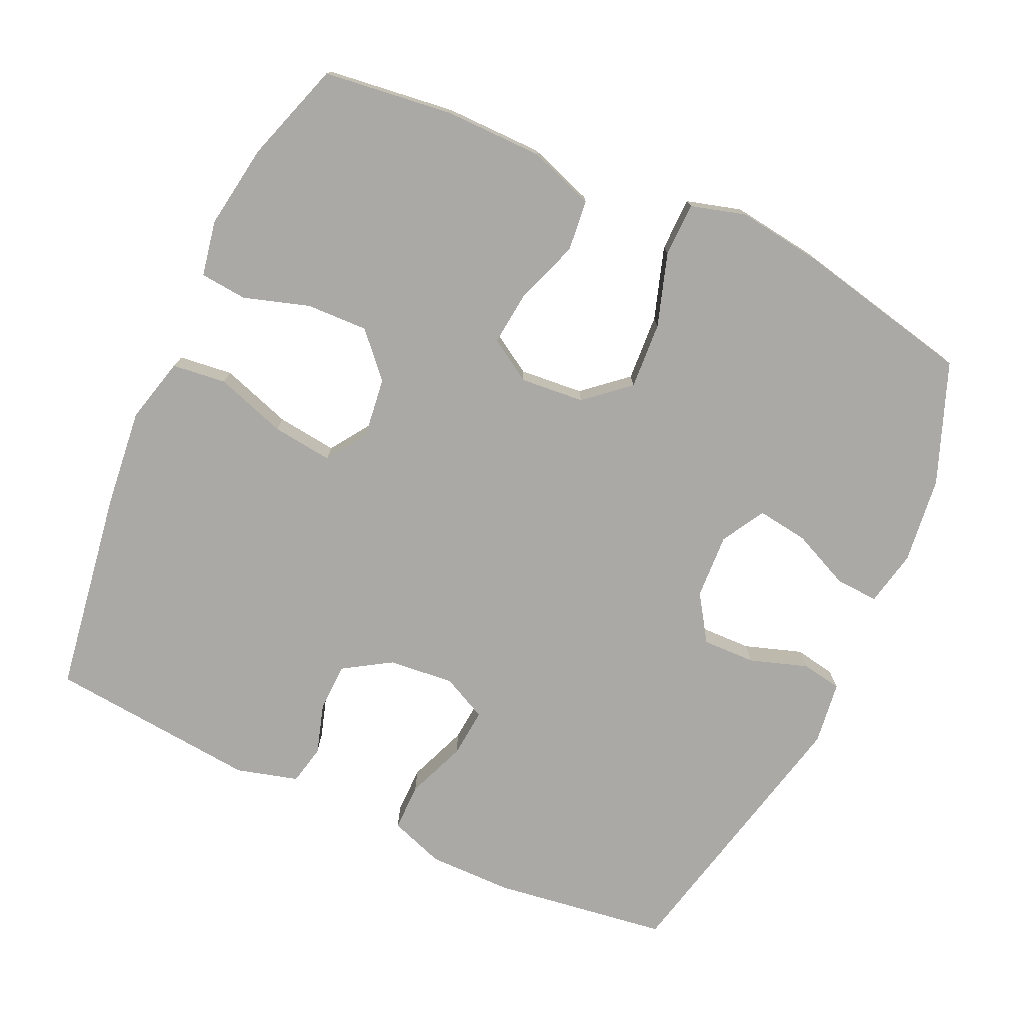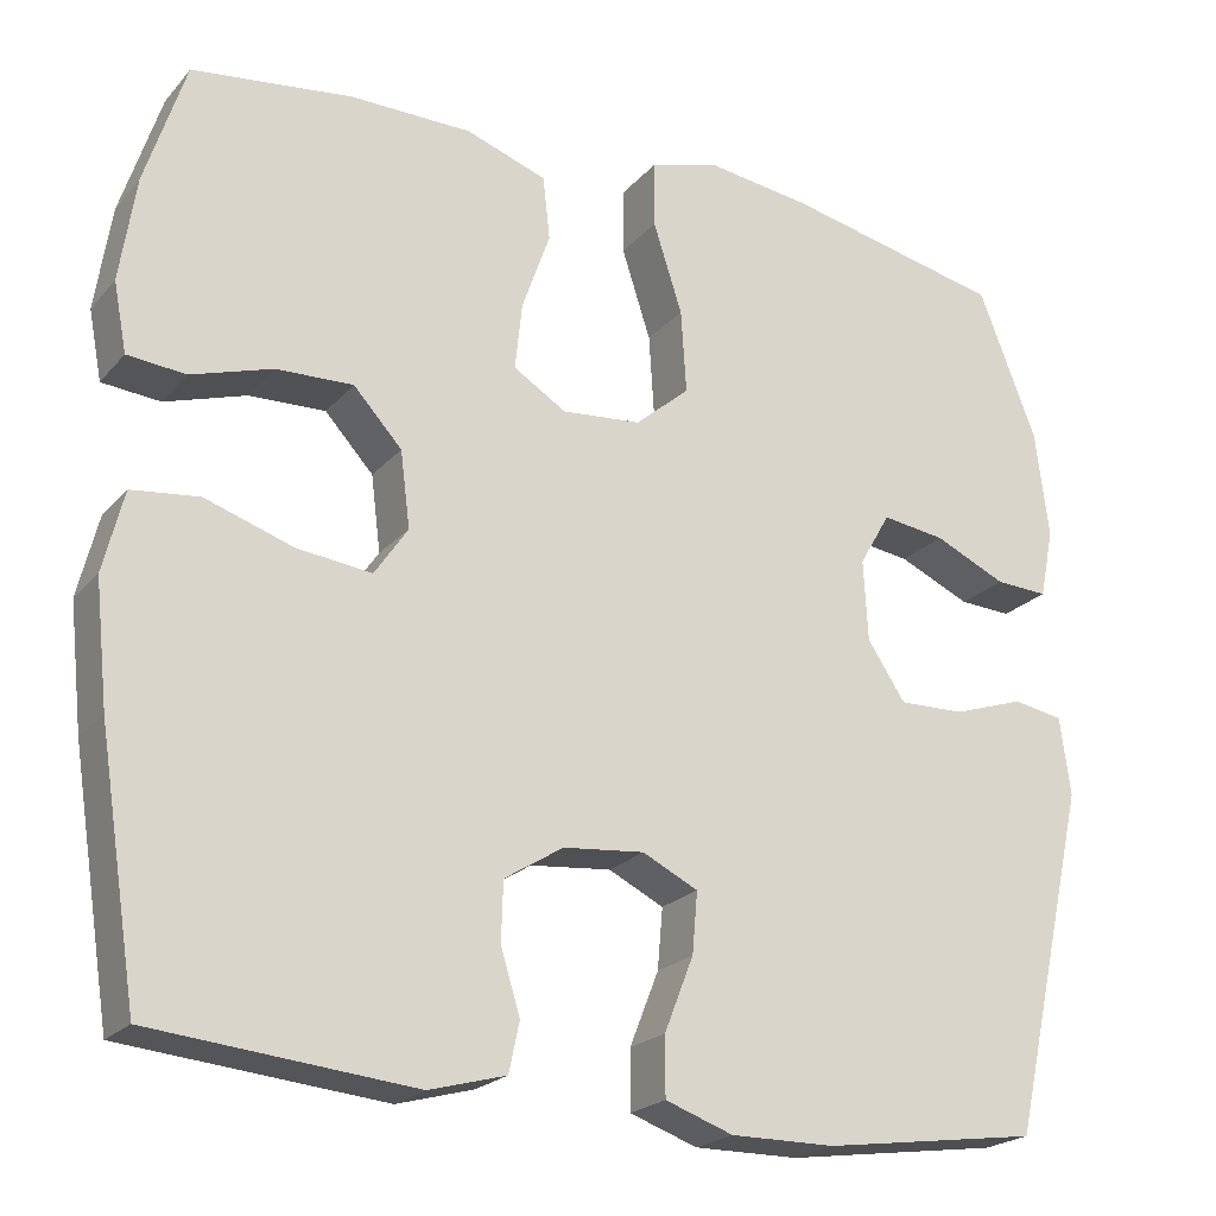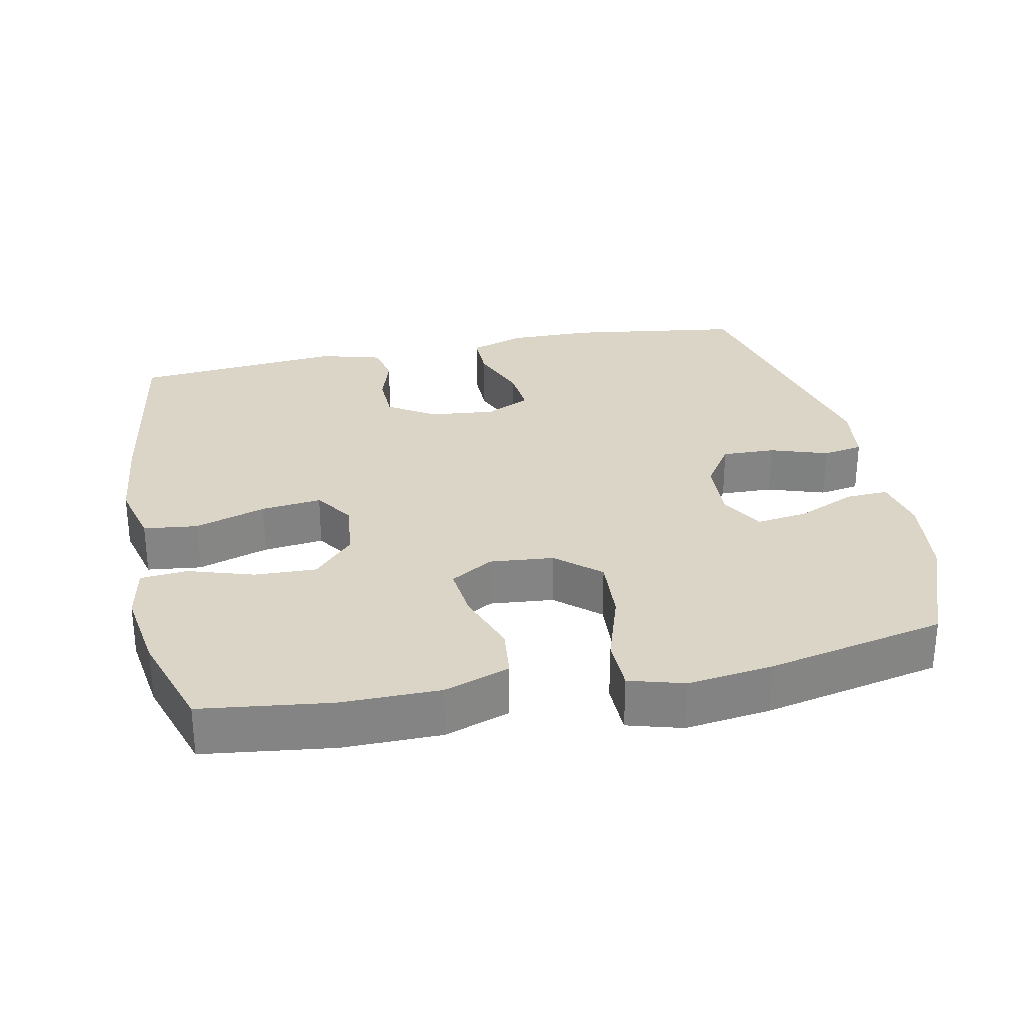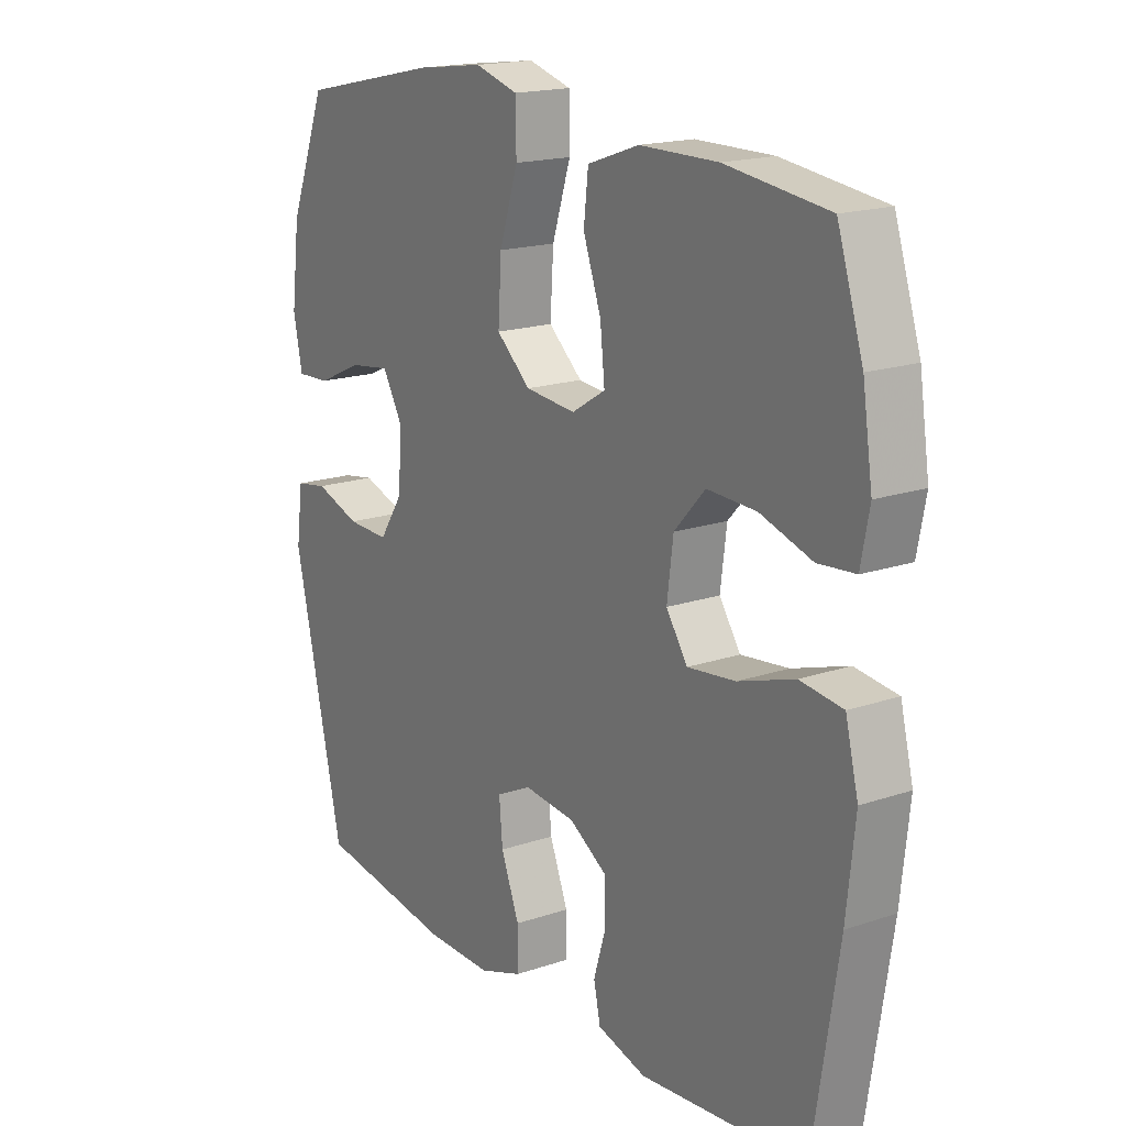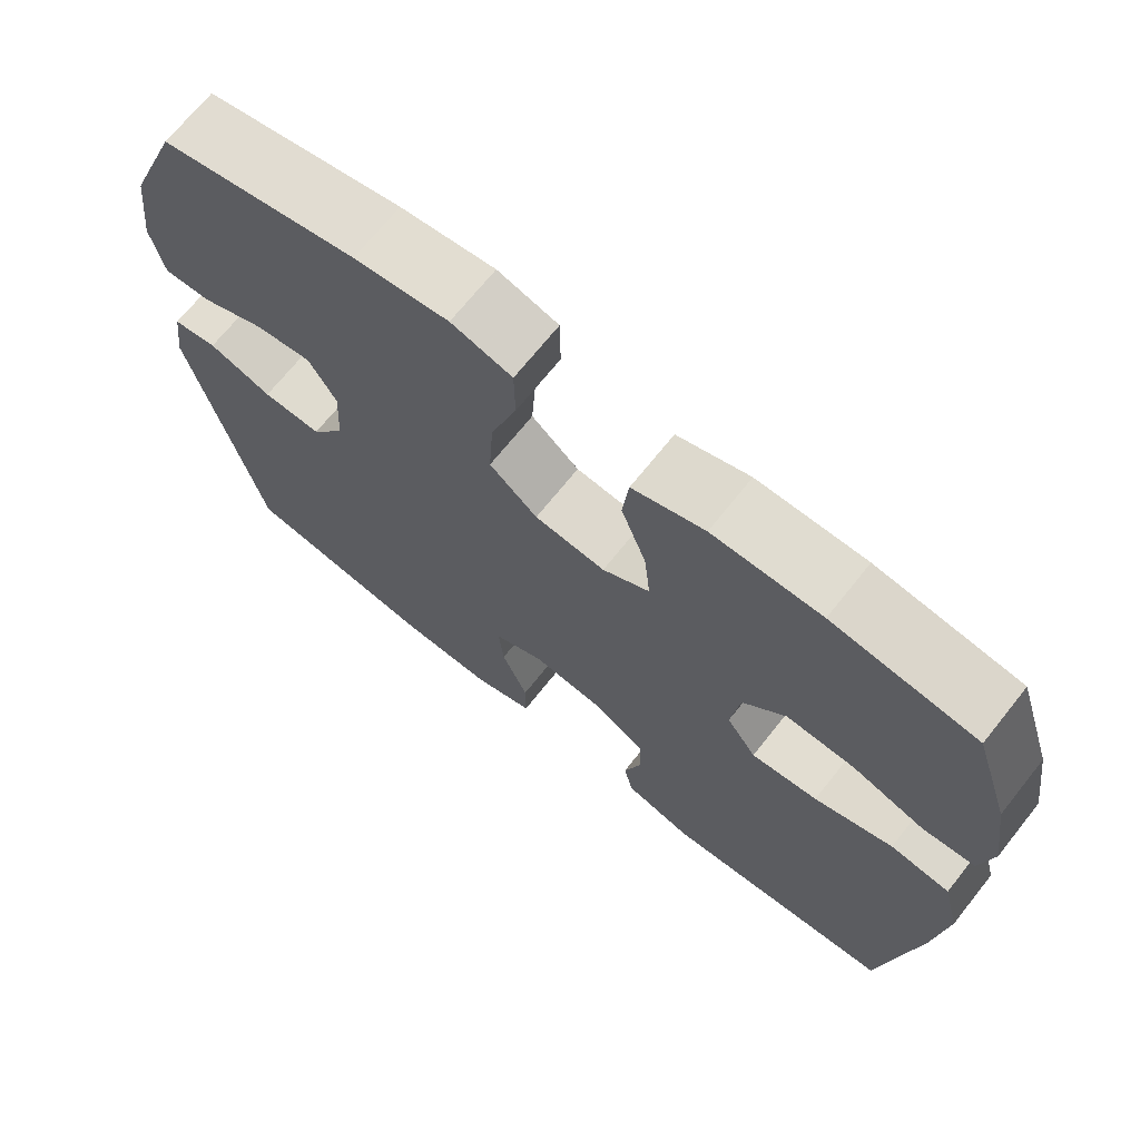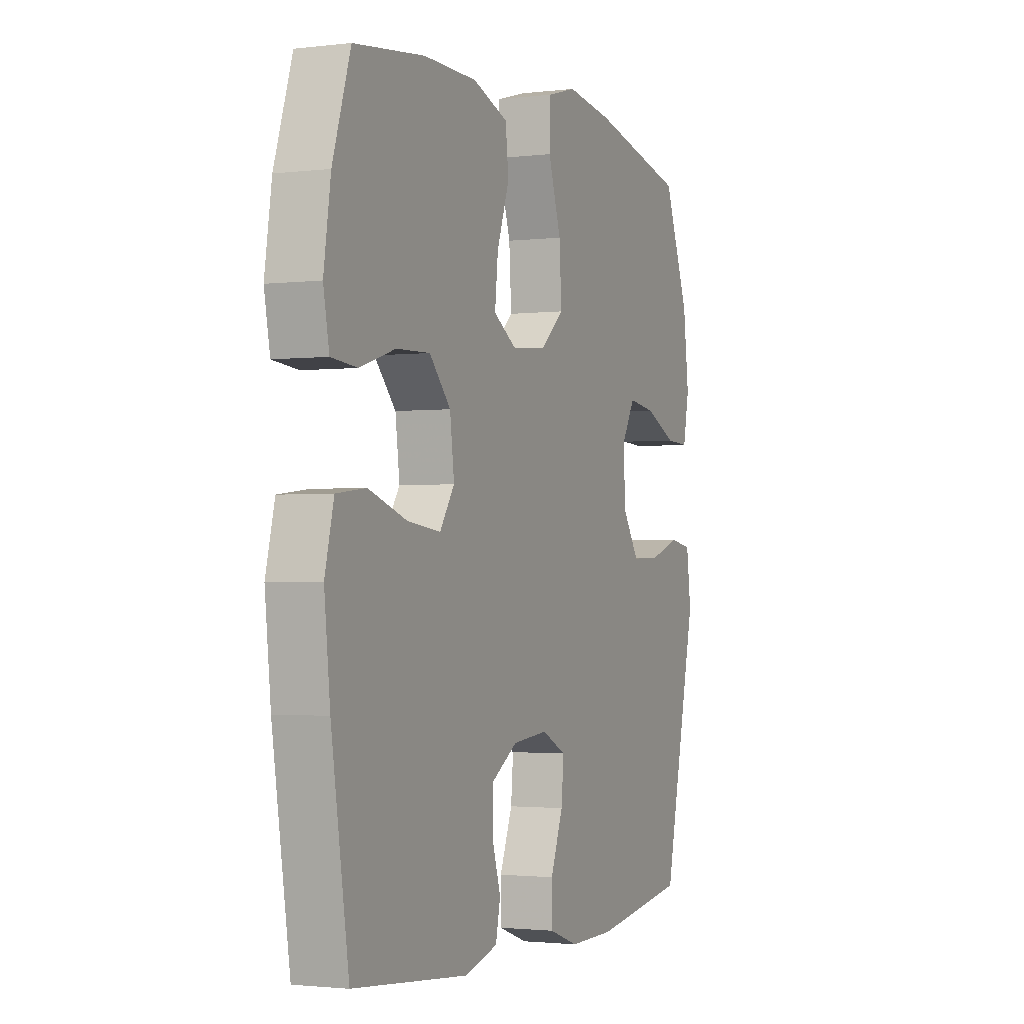
<metadata>
{"format":"obj","ext":"obj","renderer":"f3d","projection":"perspective","resolution":1024,"background":"white","views":[{"elev":-75.6,"azim":-24.7,"up":"+Y"},{"elev":-21.9,"azim":-29.4,"up":"+Z"},{"elev":29.0,"azim":-11.6,"up":"+Y"},{"elev":17.7,"azim":-123.6,"up":"+Z"},{"elev":69.8,"azim":-141.4,"up":"+Z"},{"elev":-1.9,"azim":-66.7,"up":"+Z"}]}
</metadata>
<code>
v -0.5 0.07 -0.5
v -0.545 0.07 -0.212
v -0.56 0.07 -0.073
v -0.537 0.07 0.019
v -0.461 0.07 0.028
v -0.361 0.07 -0.005
v -0.276 0.07 -0.015
v -0.238 0.07 0.041
v -0.249 0.07 0.127
v -0.304 0.07 0.187
v -0.391 0.07 0.184
v -0.483 0.07 0.155
v -0.549 0.07 0.161
v -0.564 0.07 0.239
v -0.546 0.07 0.358
v -0.5 0.07 0.5
v -0.318 0.07 0.523
v -0.18 0.07 0.522
v -0.088 0.07 0.49
v -0.08 0.07 0.418
v -0.112 0.07 0.328
v -0.12 0.07 0.252
v -0.06 0.07 0.215
v 0.03 0.07 0.223
v 0.091 0.07 0.276
v 0.085 0.07 0.37
v 0.052 0.07 0.472
v 0.053 0.07 0.548
v 0.13 0.07 0.57
v 0.25 0.07 0.554
v 0.5 0.07 0.5
v 0.566 0.07 0.331
v 0.581 0.07 0.209
v 0.565 0.07 0.131
v 0.505 0.07 0.134
v 0.423 0.07 0.171
v 0.351 0.07 0.181
v 0.316 0.07 0.12
v 0.321 0.07 0.028
v 0.364 0.07 -0.037
v 0.439 0.07 -0.035
v 0.52 0.07 -0.008
v 0.577 0.07 -0.018
v 0.589 0.07 -0.107
v 0.5 0.07 -0.5
v 0.254 0.07 -0.535
v 0.135 0.07 -0.536
v 0.058 0.07 -0.509
v 0.058 0.07 -0.442
v 0.091 0.07 -0.358
v 0.097 0.07 -0.289
v 0.034 0.07 -0.258
v -0.058 0.07 -0.267
v -0.125 0.07 -0.309
v -0.127 0.07 -0.376
v -0.105 0.07 -0.448
v -0.117 0.07 -0.504
v -0.204 0.07 -0.528
v -0.5 0 -0.5
v -0.545 0 -0.212
v -0.56 0 -0.073
v -0.537 0 0.019
v -0.461 0 0.028
v -0.361 0 -0.005
v -0.276 0 -0.015
v -0.238 0 0.041
v -0.249 0 0.127
v -0.304 0 0.187
v -0.391 0 0.184
v -0.483 0 0.155
v -0.549 0 0.161
v -0.564 0 0.239
v -0.546 0 0.358
v -0.5 0 0.5
v -0.318 0 0.523
v -0.18 0 0.522
v -0.088 0 0.49
v -0.08 0 0.418
v -0.112 0 0.328
v -0.12 0 0.252
v -0.06 0 0.215
v 0.03 0 0.223
v 0.091 0 0.276
v 0.085 0 0.37
v 0.052 0 0.472
v 0.053 0 0.548
v 0.13 0 0.57
v 0.25 0 0.554
v 0.5 0 0.5
v 0.566 0 0.331
v 0.581 0 0.209
v 0.565 0 0.131
v 0.505 0 0.134
v 0.423 0 0.171
v 0.351 0 0.181
v 0.316 0 0.12
v 0.321 0 0.028
v 0.364 0 -0.037
v 0.439 0 -0.035
v 0.52 0 -0.008
v 0.577 0 -0.018
v 0.589 0 -0.107
v 0.5 0 -0.5
v 0.254 0 -0.535
v 0.135 0 -0.536
v 0.058 0 -0.509
v 0.058 0 -0.442
v 0.091 0 -0.358
v 0.097 0 -0.289
v 0.034 0 -0.258
v -0.058 0 -0.267
v -0.125 0 -0.309
v -0.127 0 -0.376
v -0.105 0 -0.448
v -0.117 0 -0.504
v -0.204 0 -0.528
f 4 5 6
f 3 4 6
f 2 3 6
f 1 2 6
f 58 1 6
f 57 58 6
f 56 57 6
f 55 56 6
f 54 55 6 7
f 53 54 7 8
f 52 53 8 9
f 51 52 9
f 48 49 50
f 47 48 50
f 46 47 50
f 45 46 50
f 44 45 50
f 43 44 50
f 42 43 50
f 41 42 50
f 40 41 50 51
f 39 40 51 9
f 34 35 36
f 33 34 36
f 32 33 36
f 31 32 36
f 30 31 36
f 29 30 36
f 28 29 36
f 27 28 36
f 26 27 36
f 25 26 36 37
f 24 25 37 38
f 19 20 21
f 18 19 21
f 17 18 21
f 16 17 21
f 15 16 21
f 14 15 21
f 13 14 21
f 12 13 21
f 11 12 21
f 10 11 21 22
f 39 9 10
f 38 39 10
f 24 38 10
f 23 24 10
f 10 22 23
f 64 63 62
f 64 62 61
f 64 61 60
f 64 60 59
f 64 59 116
f 64 116 115
f 64 115 114
f 64 114 113
f 65 64 113 112
f 66 65 112 111
f 67 66 111 110
f 67 110 109
f 108 107 106
f 108 106 105
f 108 105 104
f 108 104 103
f 108 103 102
f 108 102 101
f 108 101 100
f 108 100 99
f 109 108 99 98
f 67 109 98 97
f 94 93 92
f 94 92 91
f 94 91 90
f 94 90 89
f 94 89 88
f 94 88 87
f 94 87 86
f 94 86 85
f 94 85 84
f 95 94 84 83
f 96 95 83 82
f 79 78 77
f 79 77 76
f 79 76 75
f 79 75 74
f 79 74 73
f 79 73 72
f 79 72 71
f 79 71 70
f 79 70 69
f 80 79 69 68
f 68 67 97
f 68 97 96
f 68 96 82
f 68 82 81
f 81 80 68
f 1 59 60 2
f 2 60 61 3
f 3 61 62 4
f 4 62 63 5
f 5 63 64 6
f 6 64 65 7
f 7 65 66 8
f 8 66 67 9
f 9 67 68 10
f 10 68 69 11
f 11 69 70 12
f 12 70 71 13
f 13 71 72 14
f 14 72 73 15
f 15 73 74 16
f 16 74 75 17
f 17 75 76 18
f 18 76 77 19
f 19 77 78 20
f 20 78 79 21
f 21 79 80 22
f 22 80 81 23
f 23 81 82 24
f 24 82 83 25
f 25 83 84 26
f 26 84 85 27
f 27 85 86 28
f 28 86 87 29
f 29 87 88 30
f 30 88 89 31
f 31 89 90 32
f 32 90 91 33
f 33 91 92 34
f 34 92 93 35
f 35 93 94 36
f 36 94 95 37
f 37 95 96 38
f 38 96 97 39
f 39 97 98 40
f 40 98 99 41
f 41 99 100 42
f 42 100 101 43
f 43 101 102 44
f 44 102 103 45
f 45 103 104 46
f 46 104 105 47
f 47 105 106 48
f 48 106 107 49
f 49 107 108 50
f 50 108 109 51
f 51 109 110 52
f 52 110 111 53
f 53 111 112 54
f 54 112 113 55
f 55 113 114 56
f 56 114 115 57
f 57 115 116 58
f 58 116 59 1

</code>
